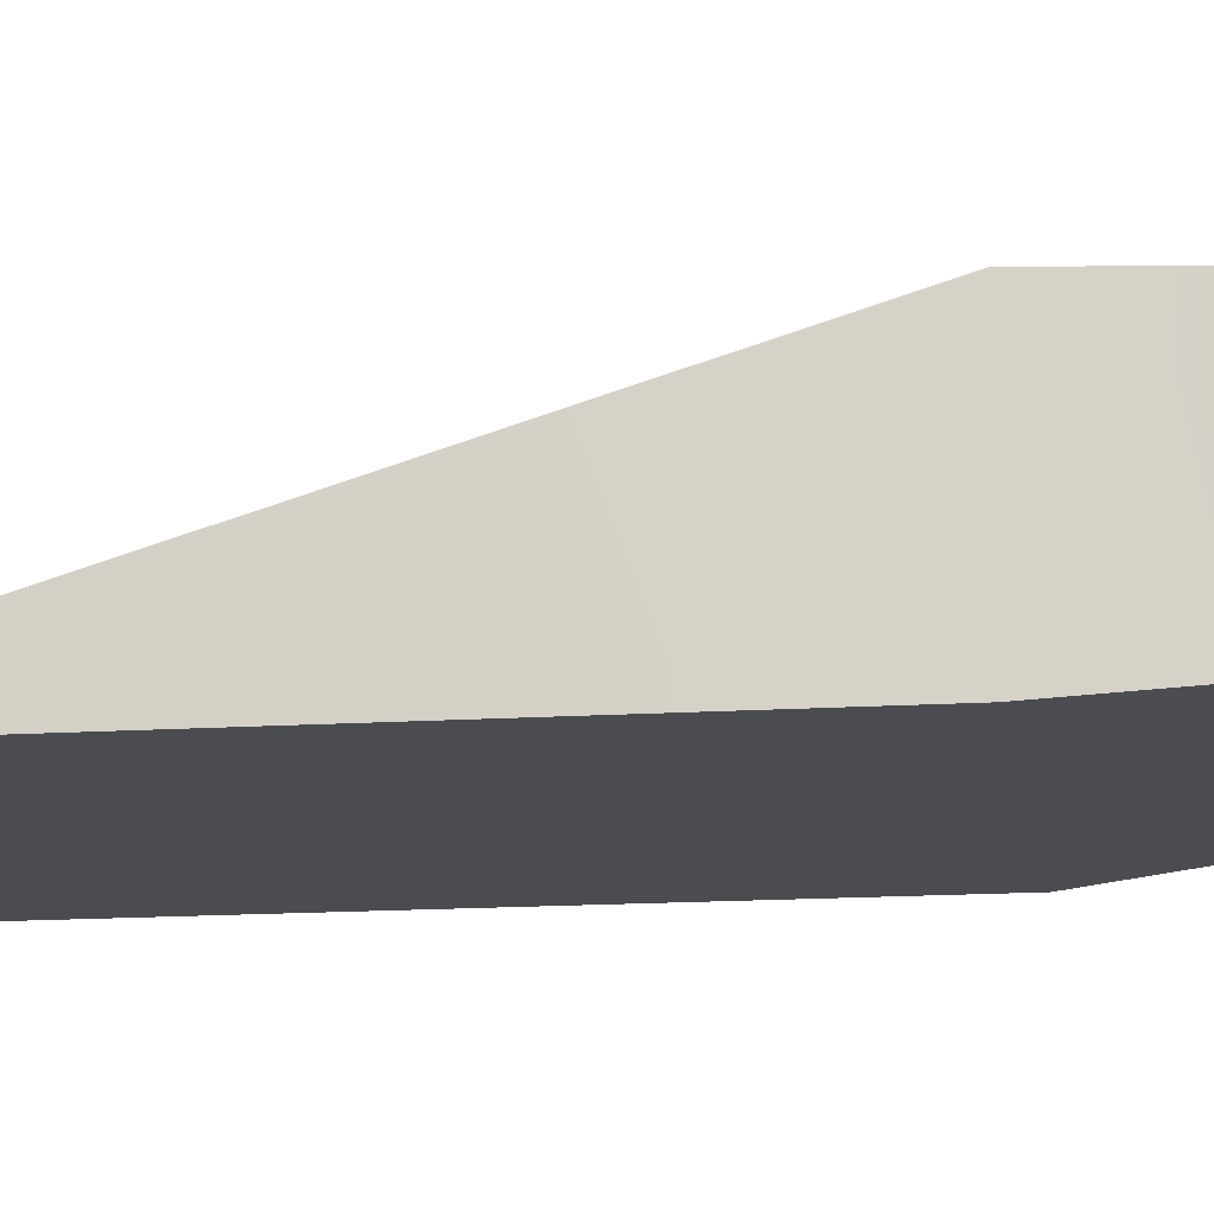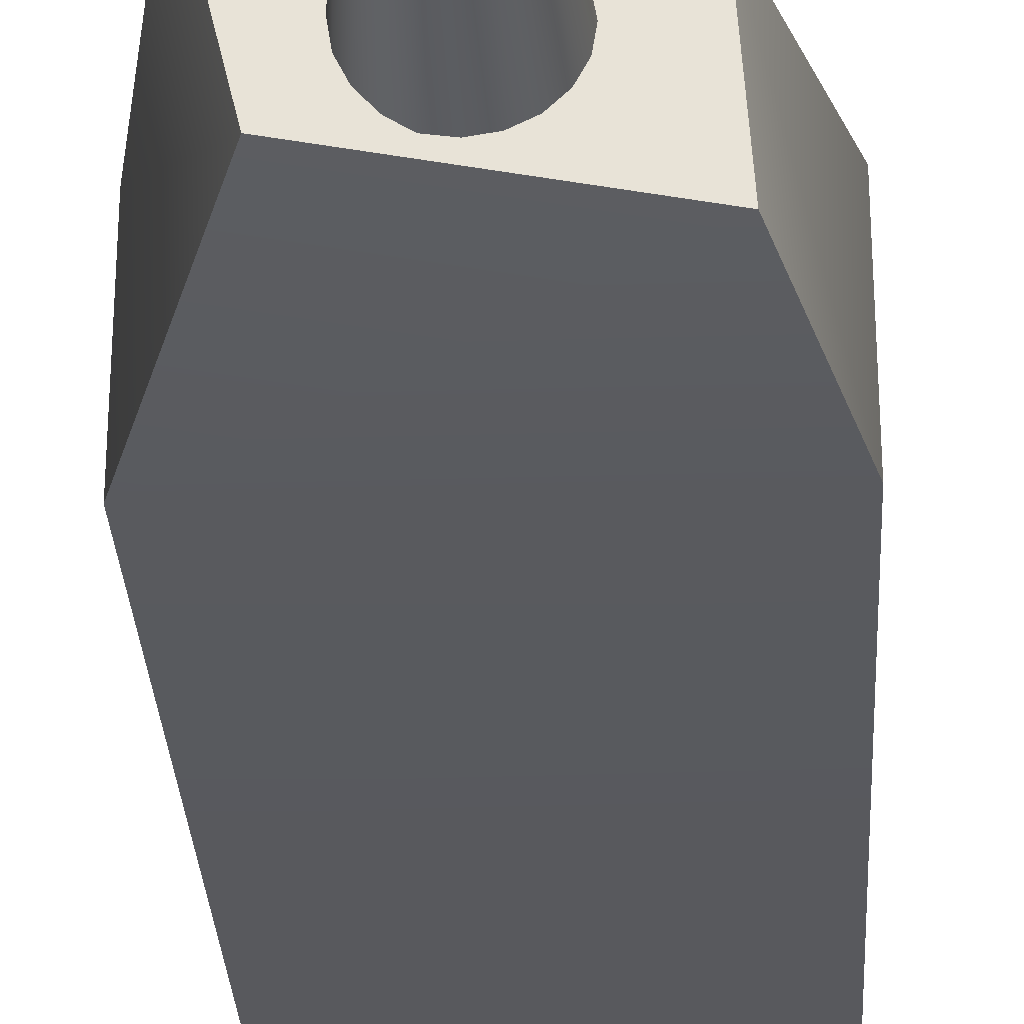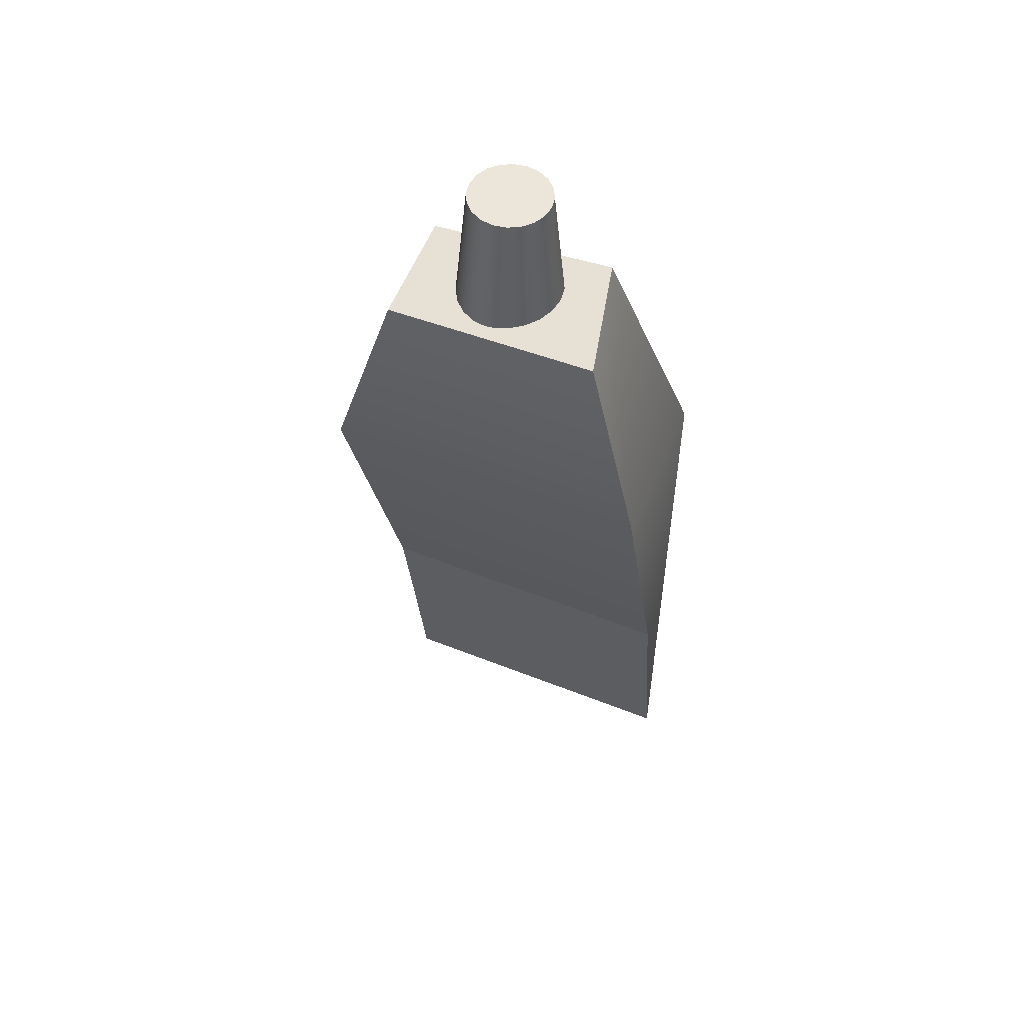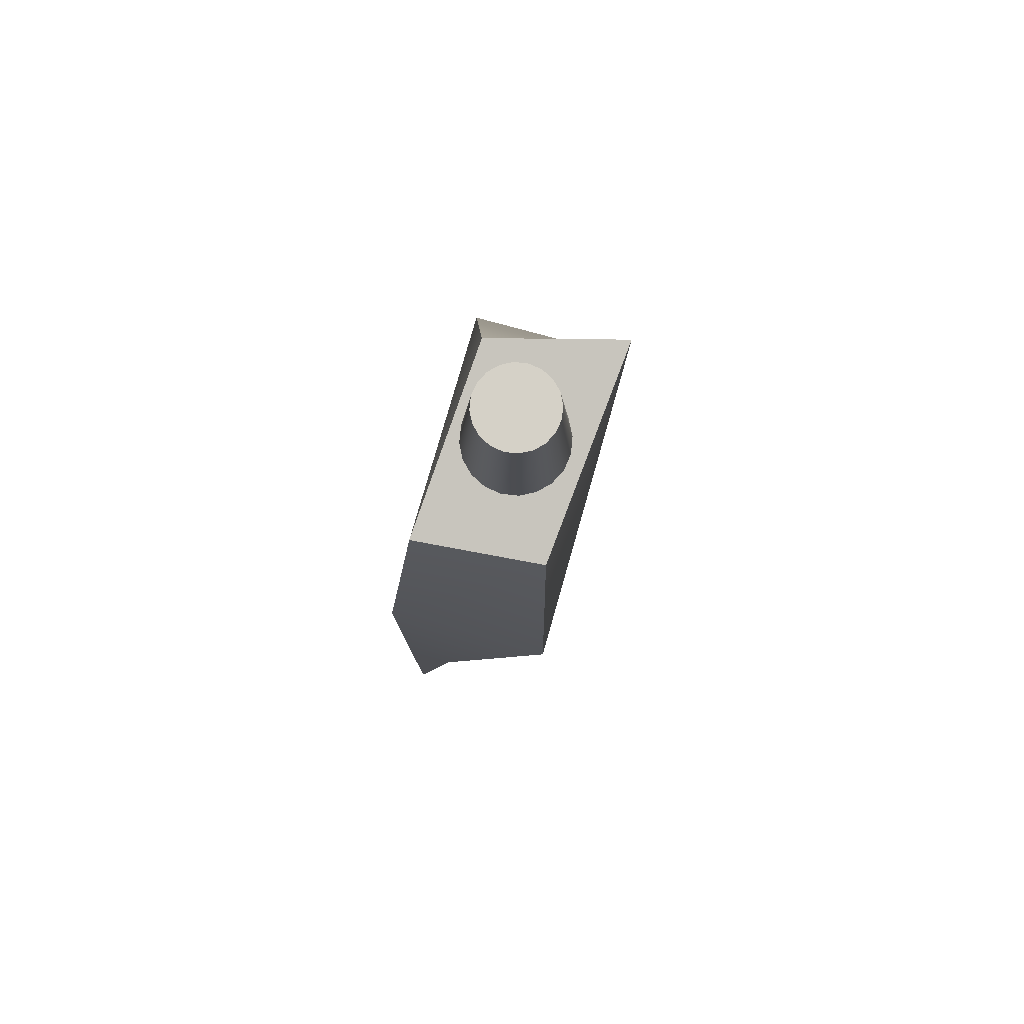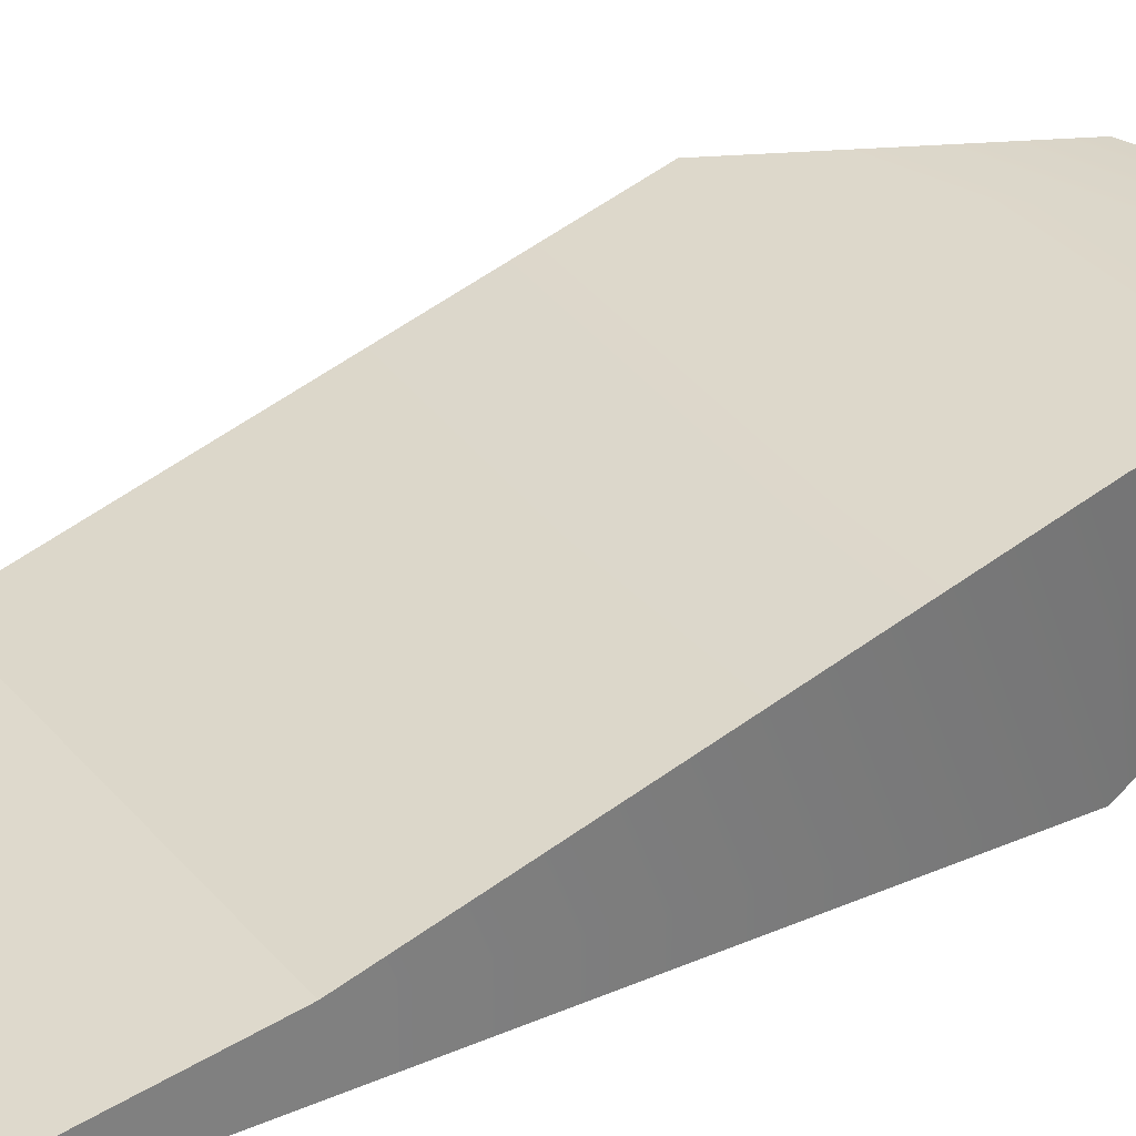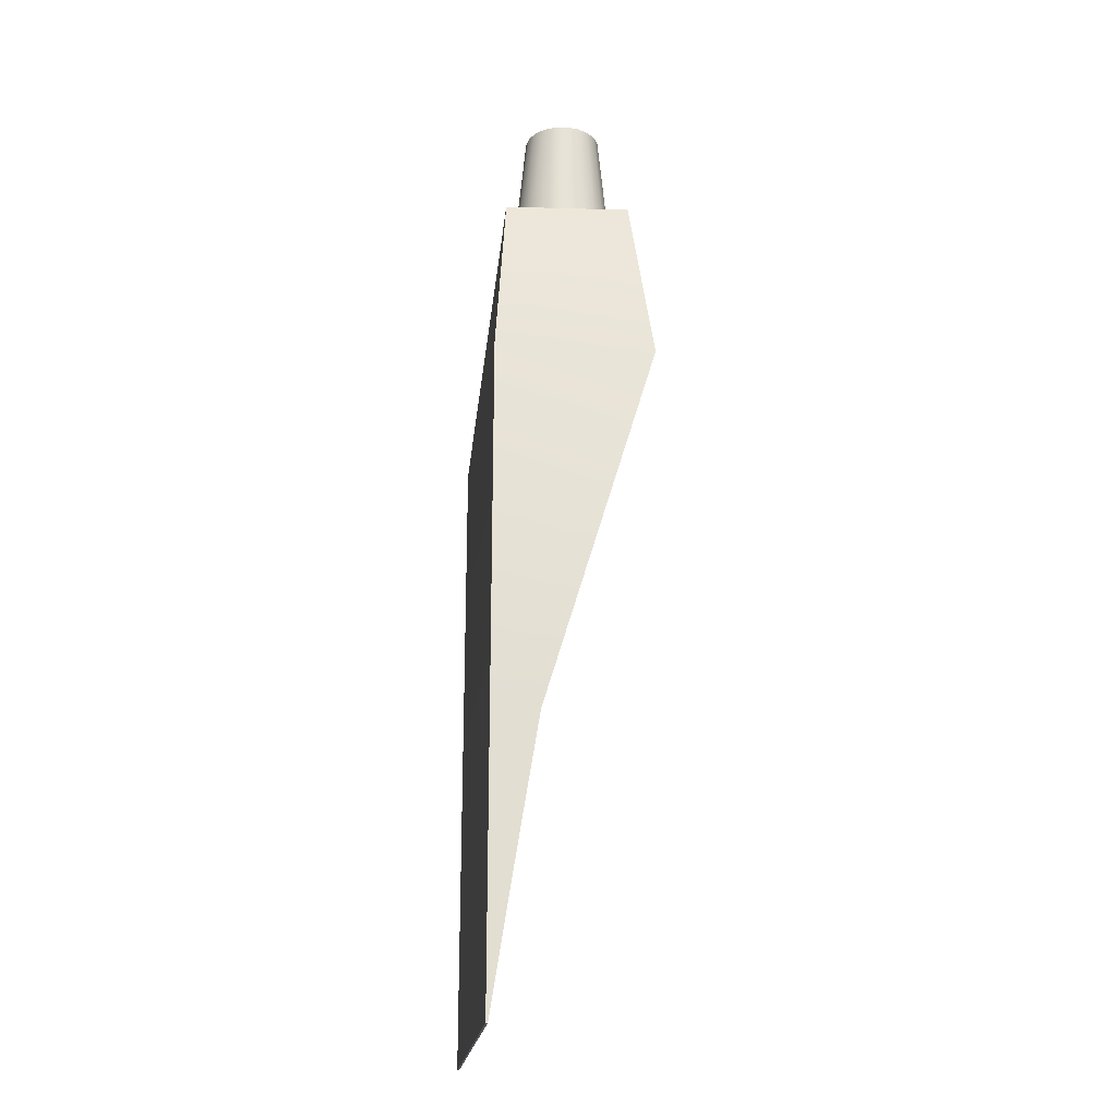
<metadata>
{"format":"obj","ext":"obj","renderer":"f3d","projection":"perspective","resolution":1024,"background":"white","views":[{"elev":-14.9,"azim":-82.2,"up":"+Y"},{"elev":-29.9,"azim":3.0,"up":"+Y"},{"elev":54.5,"azim":-157.2,"up":"+Z"},{"elev":79.5,"azim":105.2,"up":"+Z"},{"elev":31.3,"azim":-122.2,"up":"+Y"},{"elev":-21.5,"azim":83.0,"up":"+Z"}]}
</metadata>
<code>
g default
v -0.2068 0.8066 0.1798
v 0.2068 0.8066 0.1798
v -0.2068 0.8664 0.1798
v 0.2068 0.8664 0.1798
v -0.2068 0.8091 -0.1798
v 0.2068 0.8091 -0.1798
v -0.2068 0.8066 -0.1798
v 0.2068 0.8066 -0.1798
v -0.2068 0.842 0.0301
v -0.2068 0.8066 0.0301
v 0.2068 0.8066 0.0301
v 0.2068 0.842 0.0301
v -0.1049 0.8468 0.9346
v 0.1426 0.8253 0.8881
v 0.1315 0.989 0.9021
v -0.146 1.017 0.9452
v -0.2068 1.01 0.653
v 0.2068 1.01 0.653
v 0.2068 0.8066 0.653
v -0.2068 0.8066 0.653
v 0.06342 0.9375 0.9204
v 0.05395 0.9561 0.9204
v 0.0392 0.9709 0.9204
v 0.02061 0.9803 0.9204
v 0 0.9836 0.9204
v -0.02061 0.9803 0.9204
v -0.0392 0.9709 0.9204
v -0.05395 0.9561 0.9204
v -0.06342 0.9375 0.9204
v -0.06668 0.9169 0.9204
v -0.06342 0.8963 0.9204
v -0.05395 0.8777 0.9204
v -0.0392 0.863 0.9204
v -0.02061 0.8535 0.9204
v -0 0.8502 0.9204
v 0.02061 0.8535 0.9204
v 0.0392 0.863 0.9204
v 0.05395 0.8777 0.9204
v 0.06342 0.8963 0.9204
v 0.06668 0.9169 0.9204
v 0.04864 0.9327 1.079
v 0.04138 0.947 1.079
v 0.03006 0.9583 1.079
v 0.0158 0.9655 1.079
v -0 0.9681 1.079
v -0.0158 0.9655 1.079
v -0.03006 0.9583 1.079
v -0.04138 0.947 1.079
v -0.04864 0.9327 1.079
v -0.05115 0.9169 1.079
v -0.04864 0.9011 1.079
v -0.04138 0.8868 1.079
v -0.03006 0.8755 1.079
v -0.0158 0.8683 1.079
v -0 0.8658 1.079
v 0.0158 0.8683 1.079
v 0.03006 0.8755 1.079
v 0.04138 0.8868 1.079
v 0.04864 0.9011 1.079
v 0.05115 0.9169 1.079
v 0 0.9169 0.9204
v 0 0.9169 1.079
g pCube4
f 13 14 15 16
f 3 4 12 9
f 5 6 8 7
f 10 11 2 1
f 2 11 12 4
f 10 1 3 9
f 7 10 9 5
f 7 8 11 10
f 12 11 8 6
f 9 12 6 5
f 1 2 19 20
f 2 4 18 19
f 4 3 17 18
f 3 1 20 17
f 18 17 16 15
f 19 18 15 14
f 20 19 14 13
f 17 20 13 16
f 21 22 42 41
f 22 23 43 42
f 23 24 44 43
f 24 25 45 44
f 25 26 46 45
f 26 27 47 46
f 27 28 48 47
f 28 29 49 48
f 29 30 50 49
f 30 31 51 50
f 31 32 52 51
f 32 33 53 52
f 33 34 54 53
f 34 35 55 54
f 35 36 56 55
f 36 37 57 56
f 37 38 58 57
f 38 39 59 58
f 39 40 60 59
f 40 21 41 60
f 22 21 61
f 23 22 61
f 24 23 61
f 25 24 61
f 26 25 61
f 27 26 61
f 28 27 61
f 29 28 61
f 30 29 61
f 31 30 61
f 32 31 61
f 33 32 61
f 34 33 61
f 35 34 61
f 36 35 61
f 37 36 61
f 38 37 61
f 39 38 61
f 40 39 61
f 21 40 61
f 41 42 62
f 42 43 62
f 43 44 62
f 44 45 62
f 45 46 62
f 46 47 62
f 47 48 62
f 48 49 62
f 49 50 62
f 50 51 62
f 51 52 62
f 52 53 62
f 53 54 62
f 54 55 62
f 55 56 62
f 56 57 62
f 57 58 62
f 58 59 62
f 59 60 62
f 60 41 62

</code>
